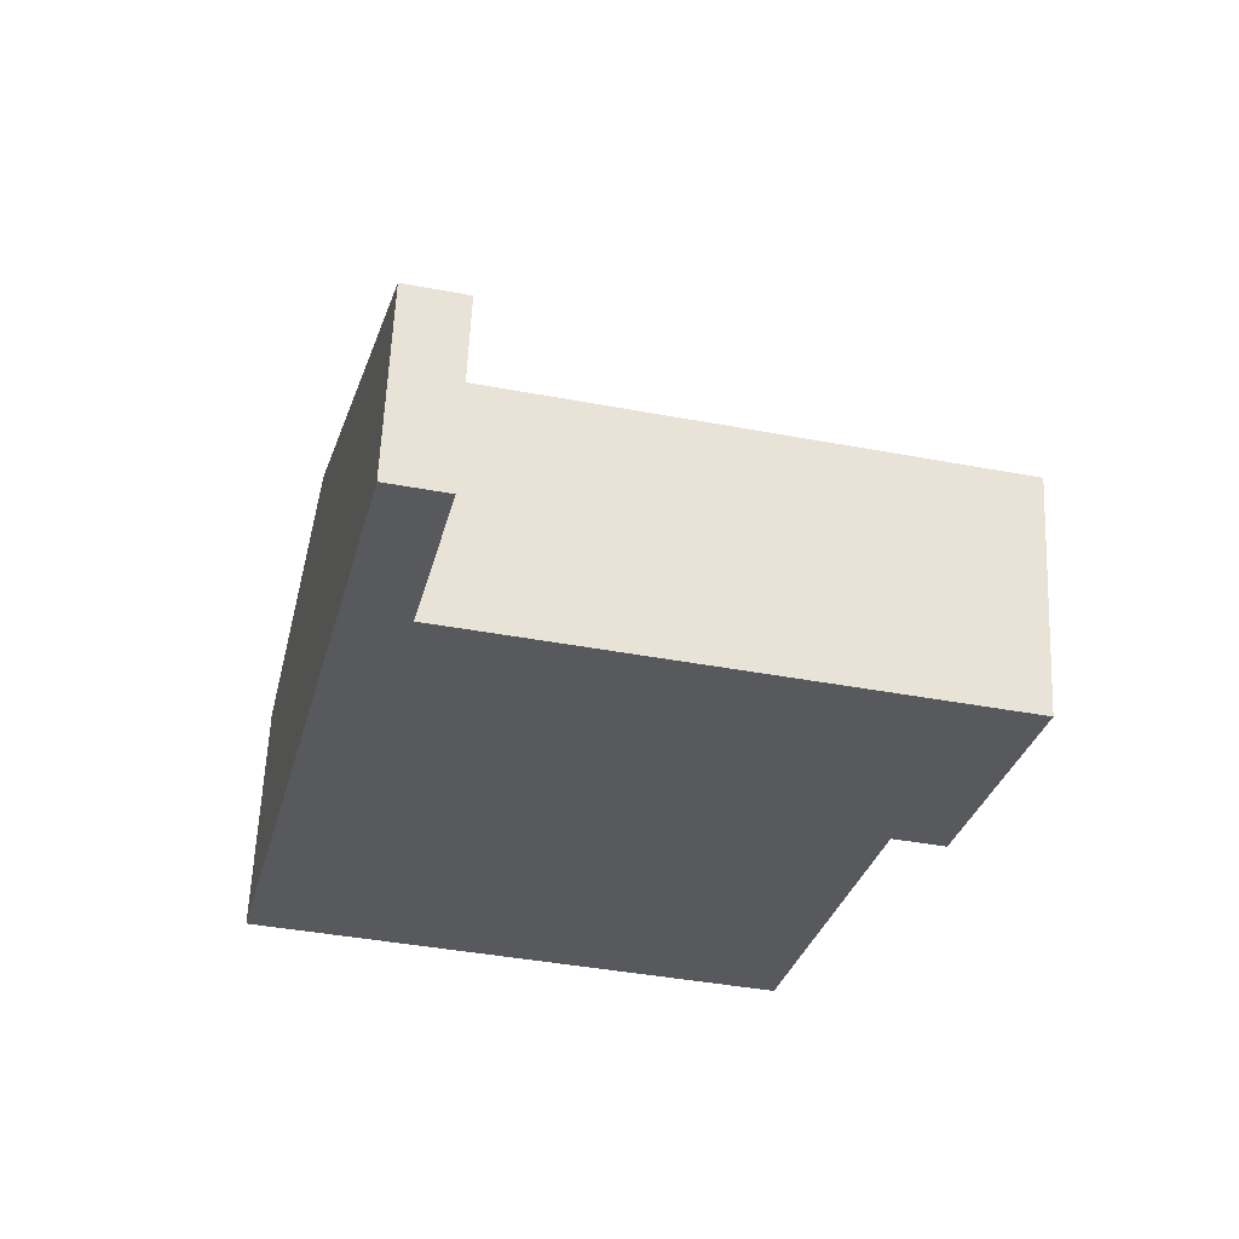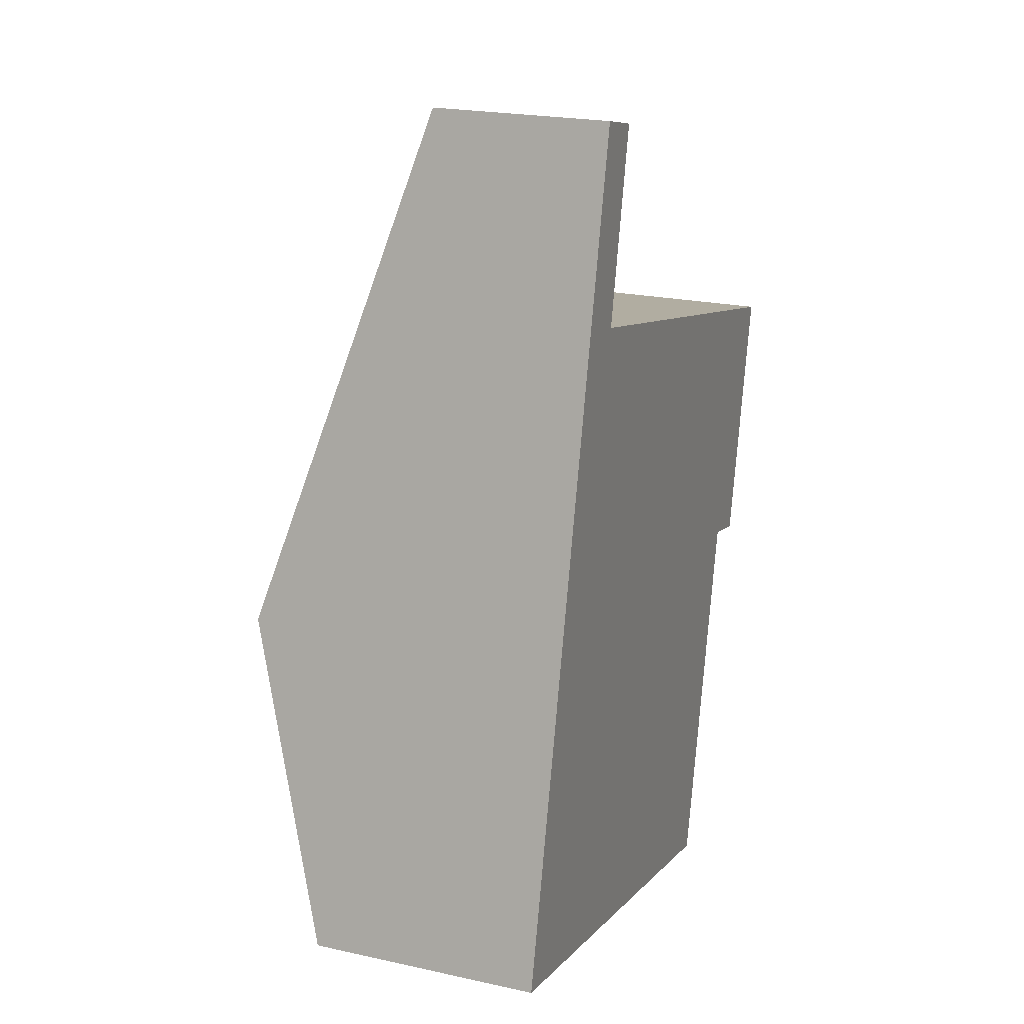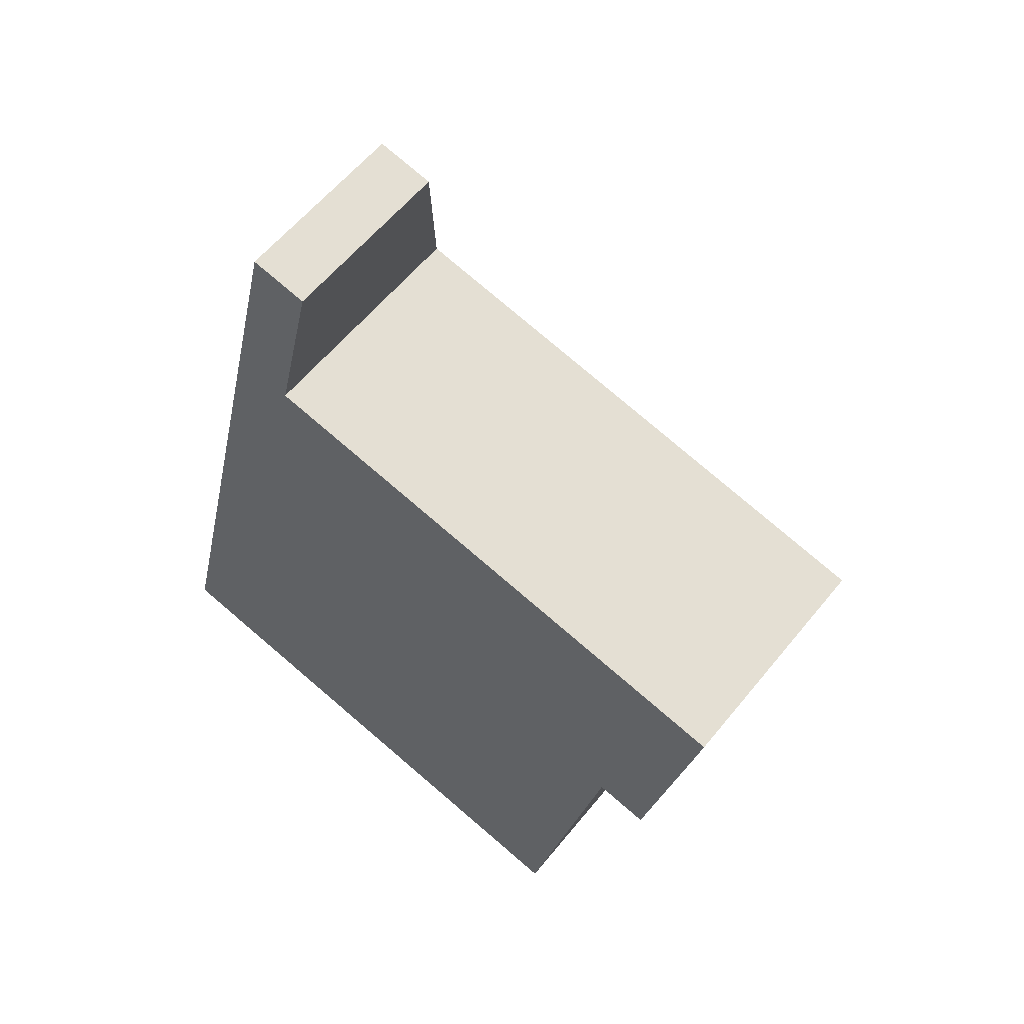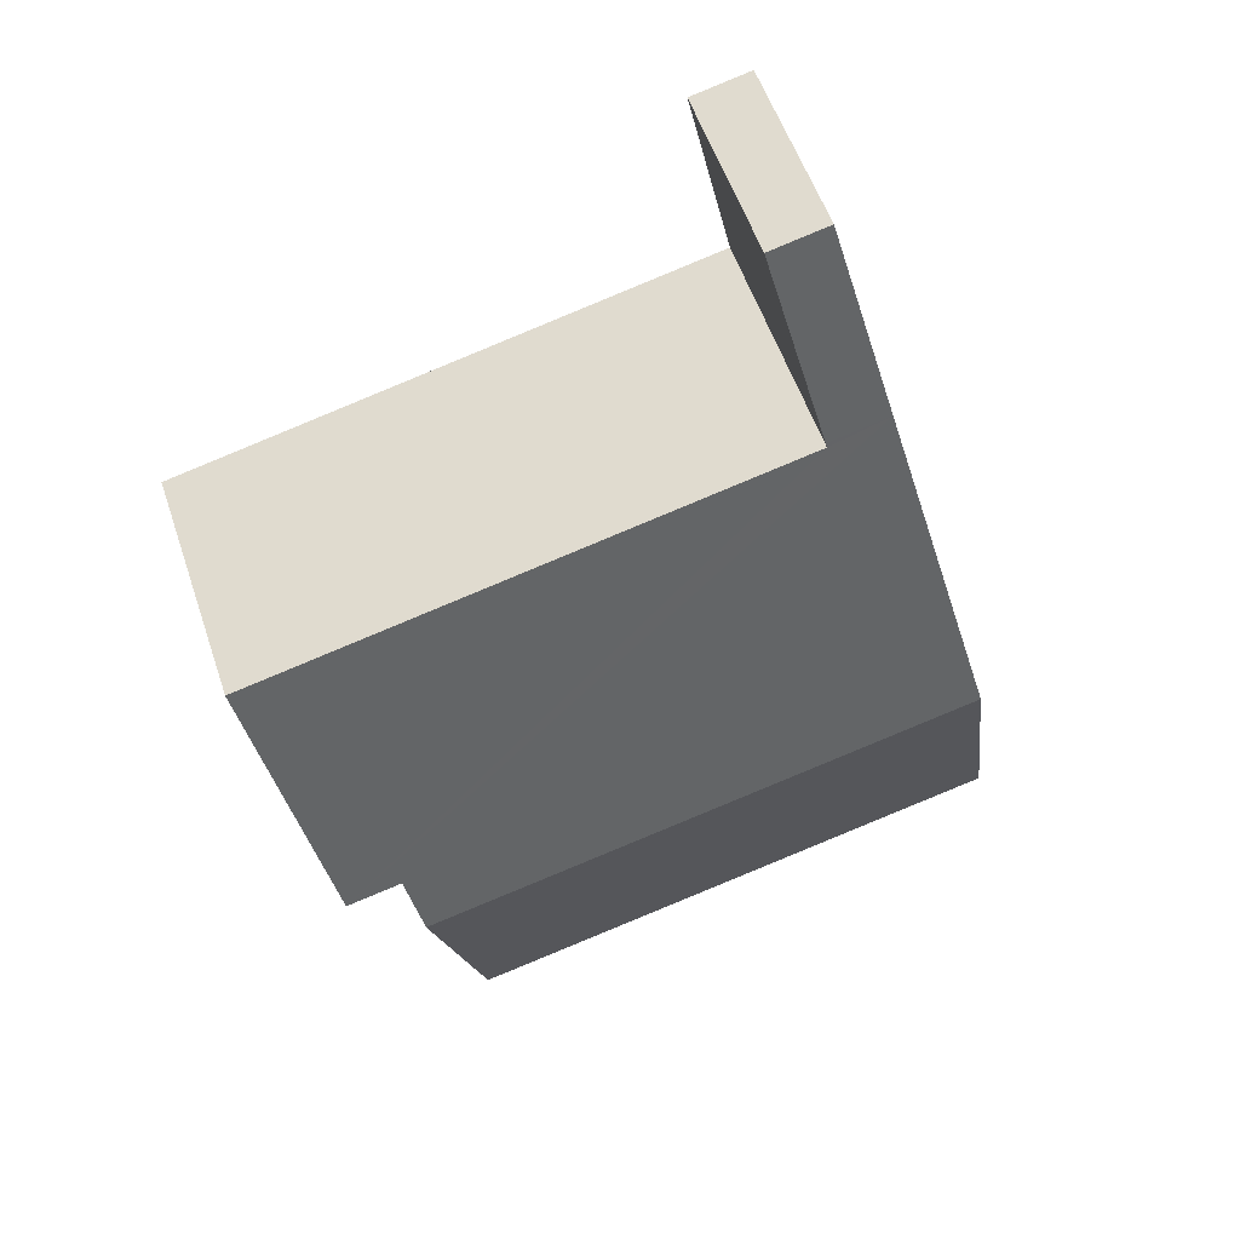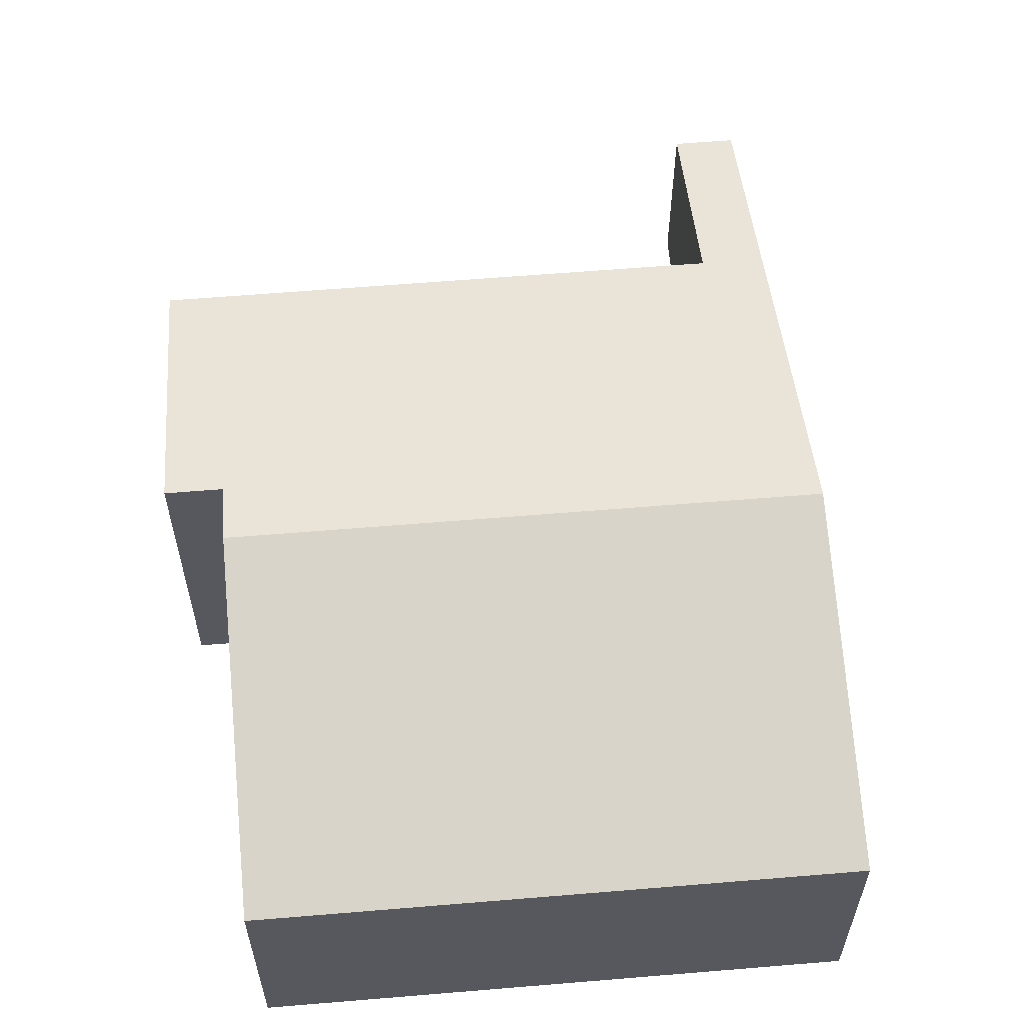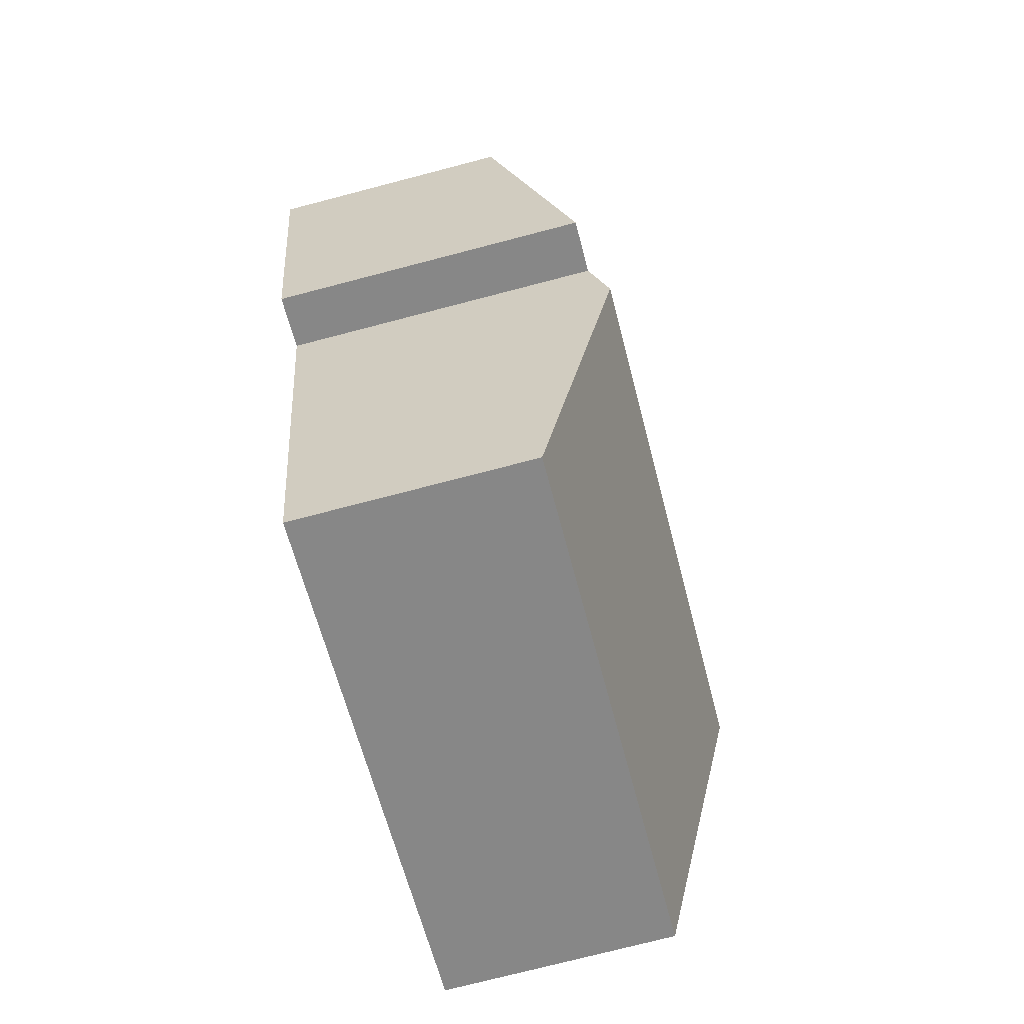
<metadata>
{"format":"obj","ext":"obj","renderer":"f3d","projection":"perspective","resolution":1024,"background":"white","views":[{"elev":60.3,"azim":2.5,"up":"+Z"},{"elev":21.5,"azim":-68.6,"up":"+Z"},{"elev":58.7,"azim":38.6,"up":"+Z"},{"elev":55.0,"azim":161.5,"up":"+Z"},{"elev":60.3,"azim":-172.0,"up":"+Y"},{"elev":-74.7,"azim":104.6,"up":"+Z"}]}
</metadata>
<code>
v  15.45 7.133 5.658
v  4.833 5.389 14.38
v  16.82 5.39 11.65
v  3.516 5.361 14.79
v  14.24 7.133 5.934
v  1.747 7.532 7.345
v  13.93 7.532 4.563
v  4.855 5.361 14.48
v  4.532 4.115 19.06
v  5.833 4.115 18.76
v  12.25 5.389 -2.797
v  0 5.389 3.3e-16
v  0 0 0
v  1.747 -4.498e-16 7.345
v  3.516 -9.055e-16 14.79
v  4.532 -1.167e-15 19.06
v  5.833 -1.149e-15 18.76
v  16.82 -7.132e-16 11.65
v  4.833 -8.808e-16 14.38
v  4.855 -8.868e-16 14.48
v  15.45 -3.465e-16 5.658
v  14.24 -3.634e-16 5.934
v  12.25 1.713e-16 -2.797
v  13.93 -2.794e-16 4.563
g defaultobject
f 1 2 3
f 2 1 4
f 4 1 5
f 4 5 6
f 6 5 7
f 8 9 10
f 9 8 4
f 4 8 2
f 11 6 7
f 6 11 12
f 13 6 12
f 6 13 14
f 6 14 4
f 4 14 15
f 4 15 9
f 9 15 16
f 16 10 9
f 10 16 17
f 2 18 3
f 18 2 19
f 17 8 10
f 8 17 2
f 2 17 19
f 19 17 20
f 3 21 1
f 21 3 18
f 5 11 7
f 11 5 22
f 11 22 23
f 23 22 24
f 21 5 1
f 5 21 22
f 23 12 11
f 12 23 13
f 15 17 16
f 17 15 20
f 20 15 14
f 20 14 19
f 19 14 18
f 18 14 13
f 18 13 22
f 22 13 23
f 22 23 24
f 21 18 22

</code>
